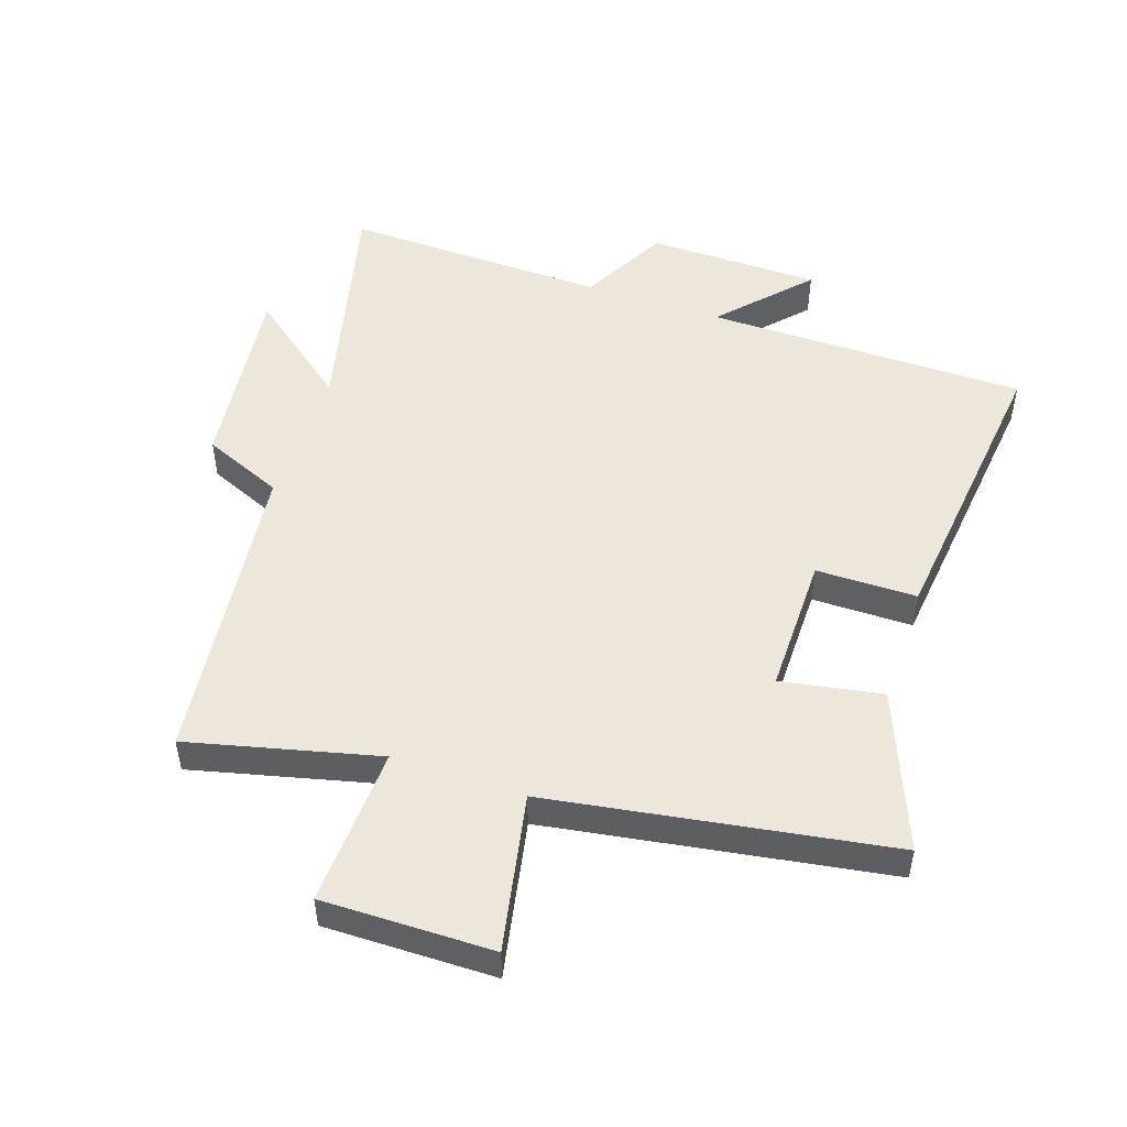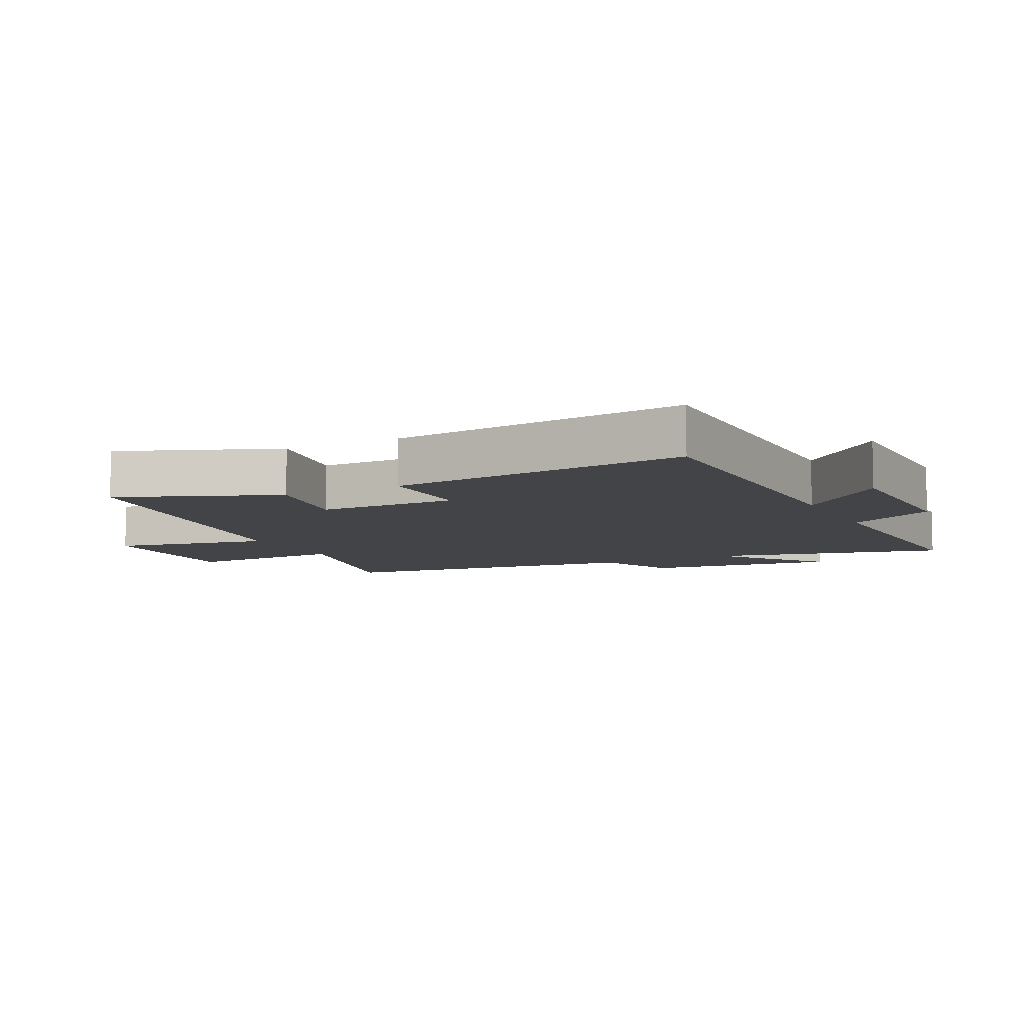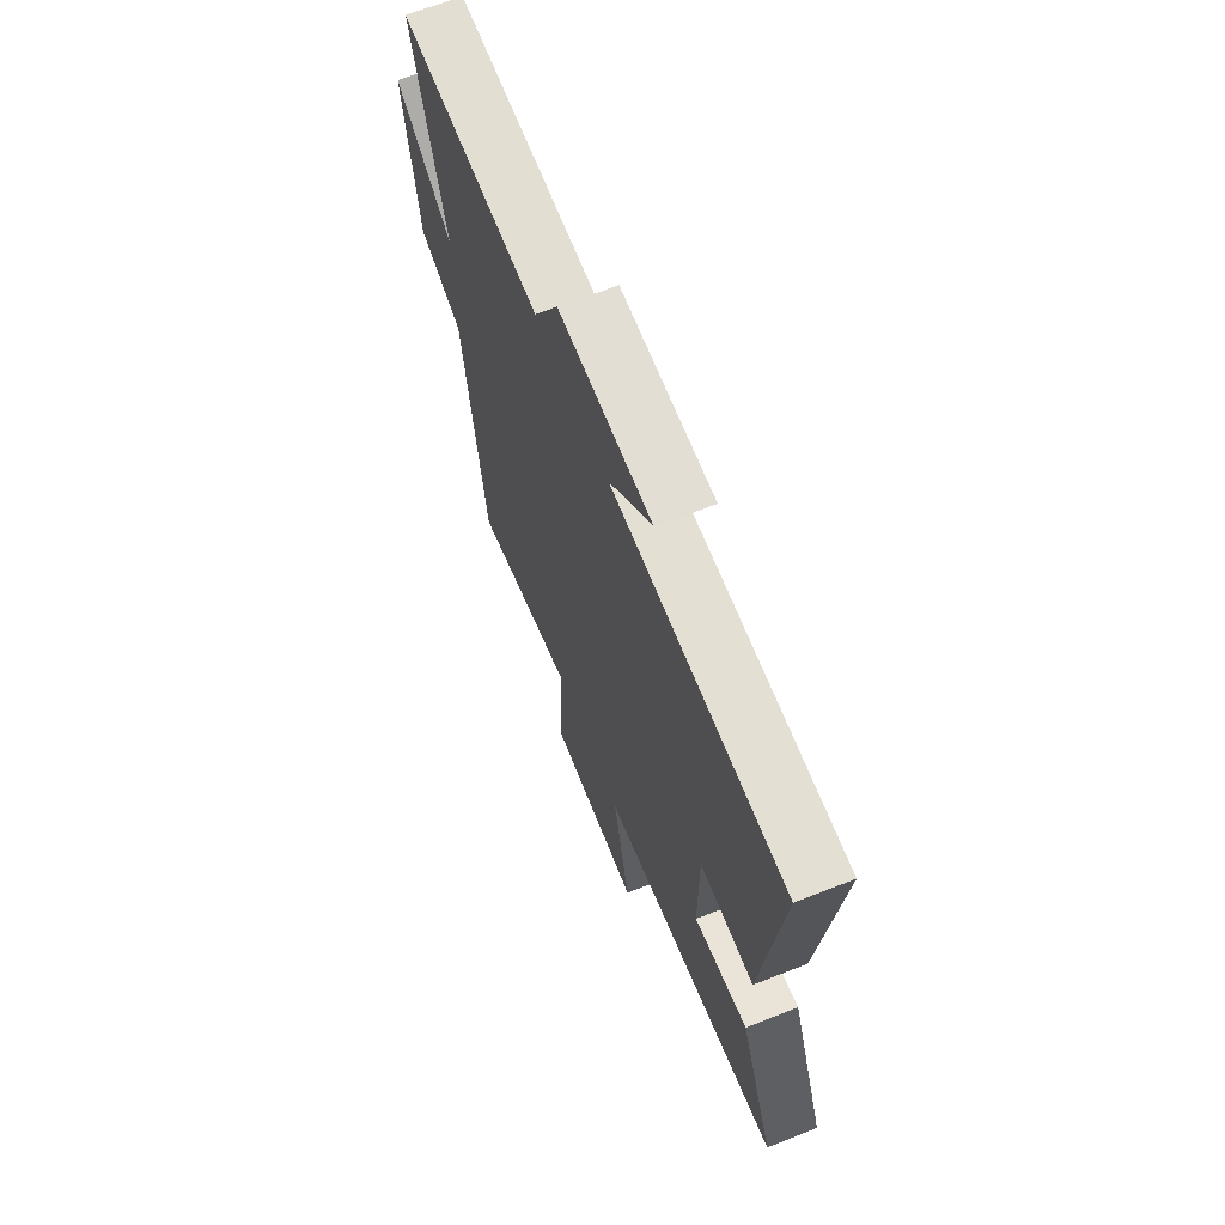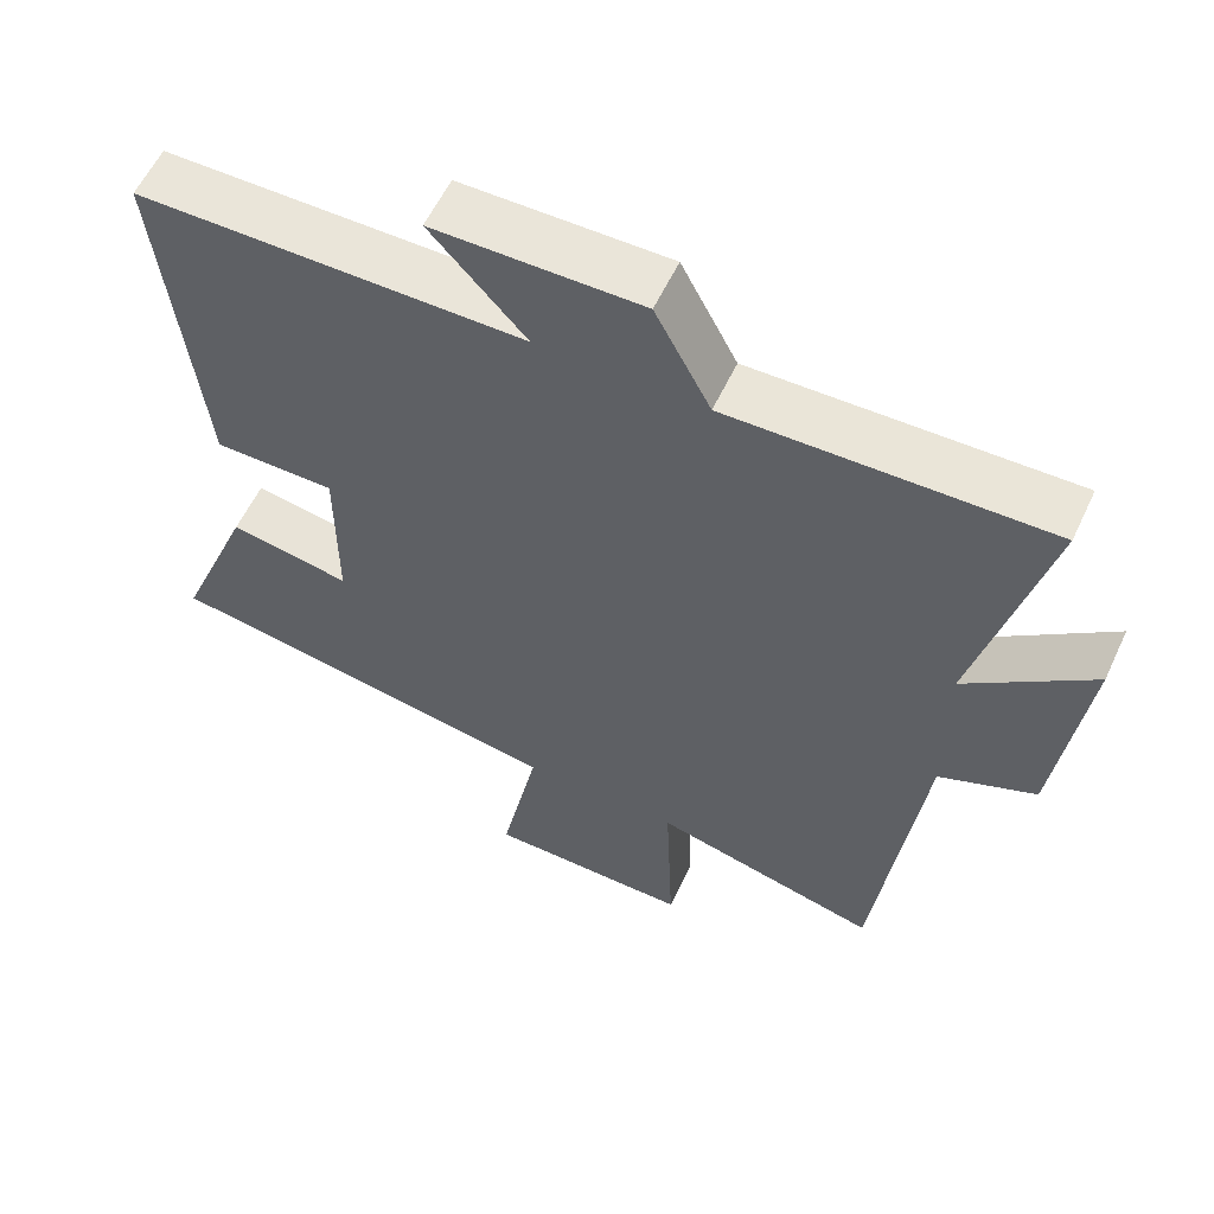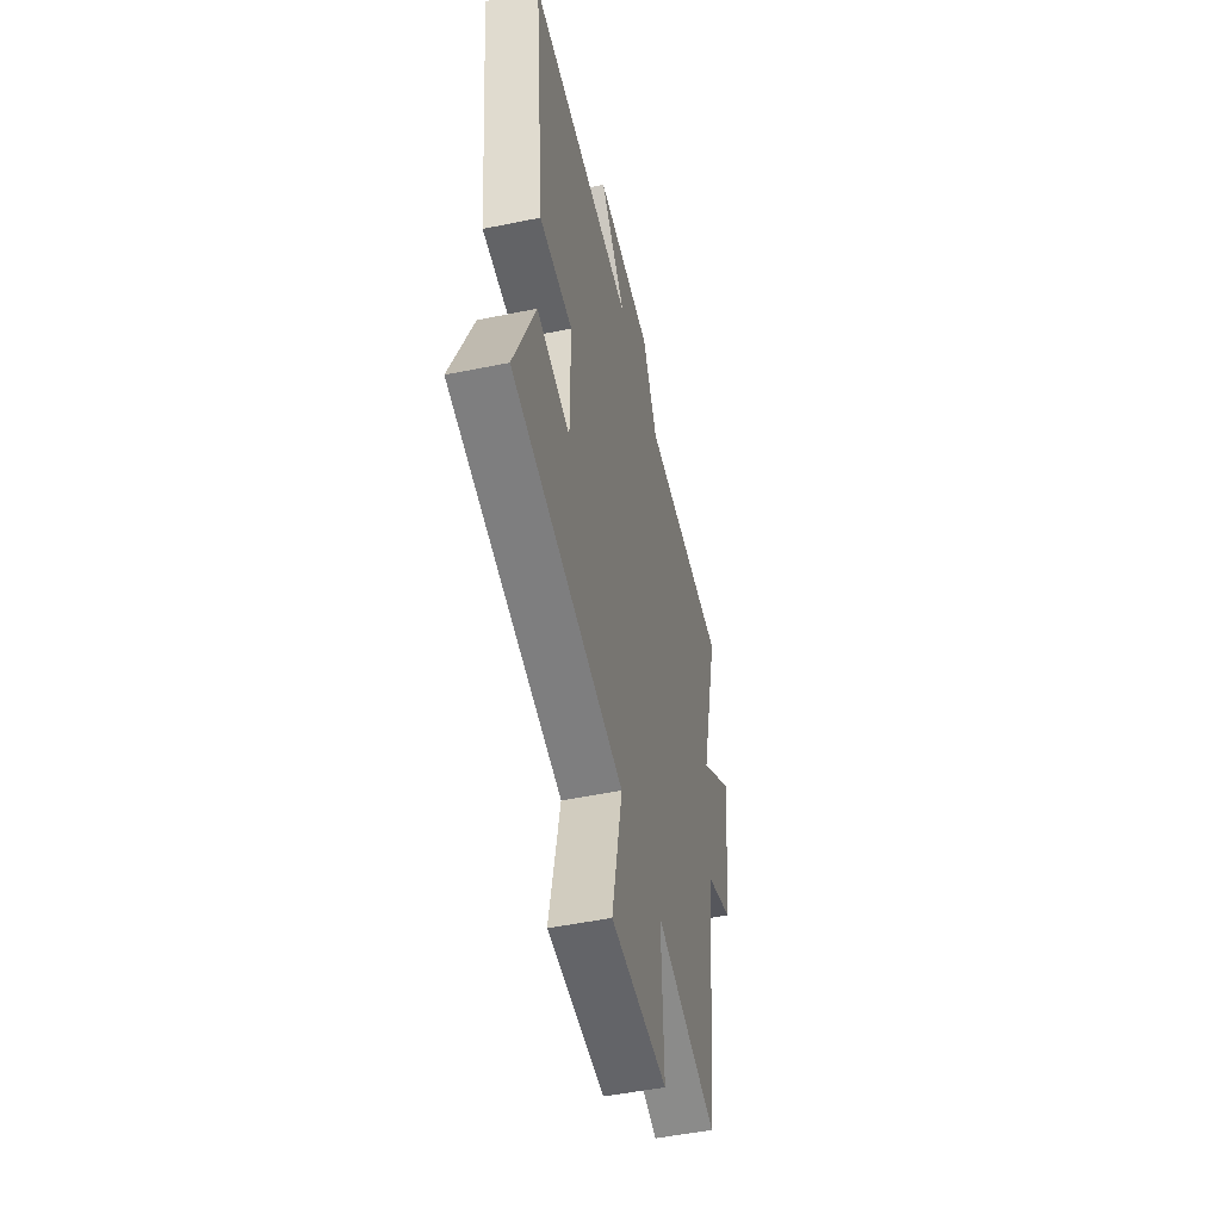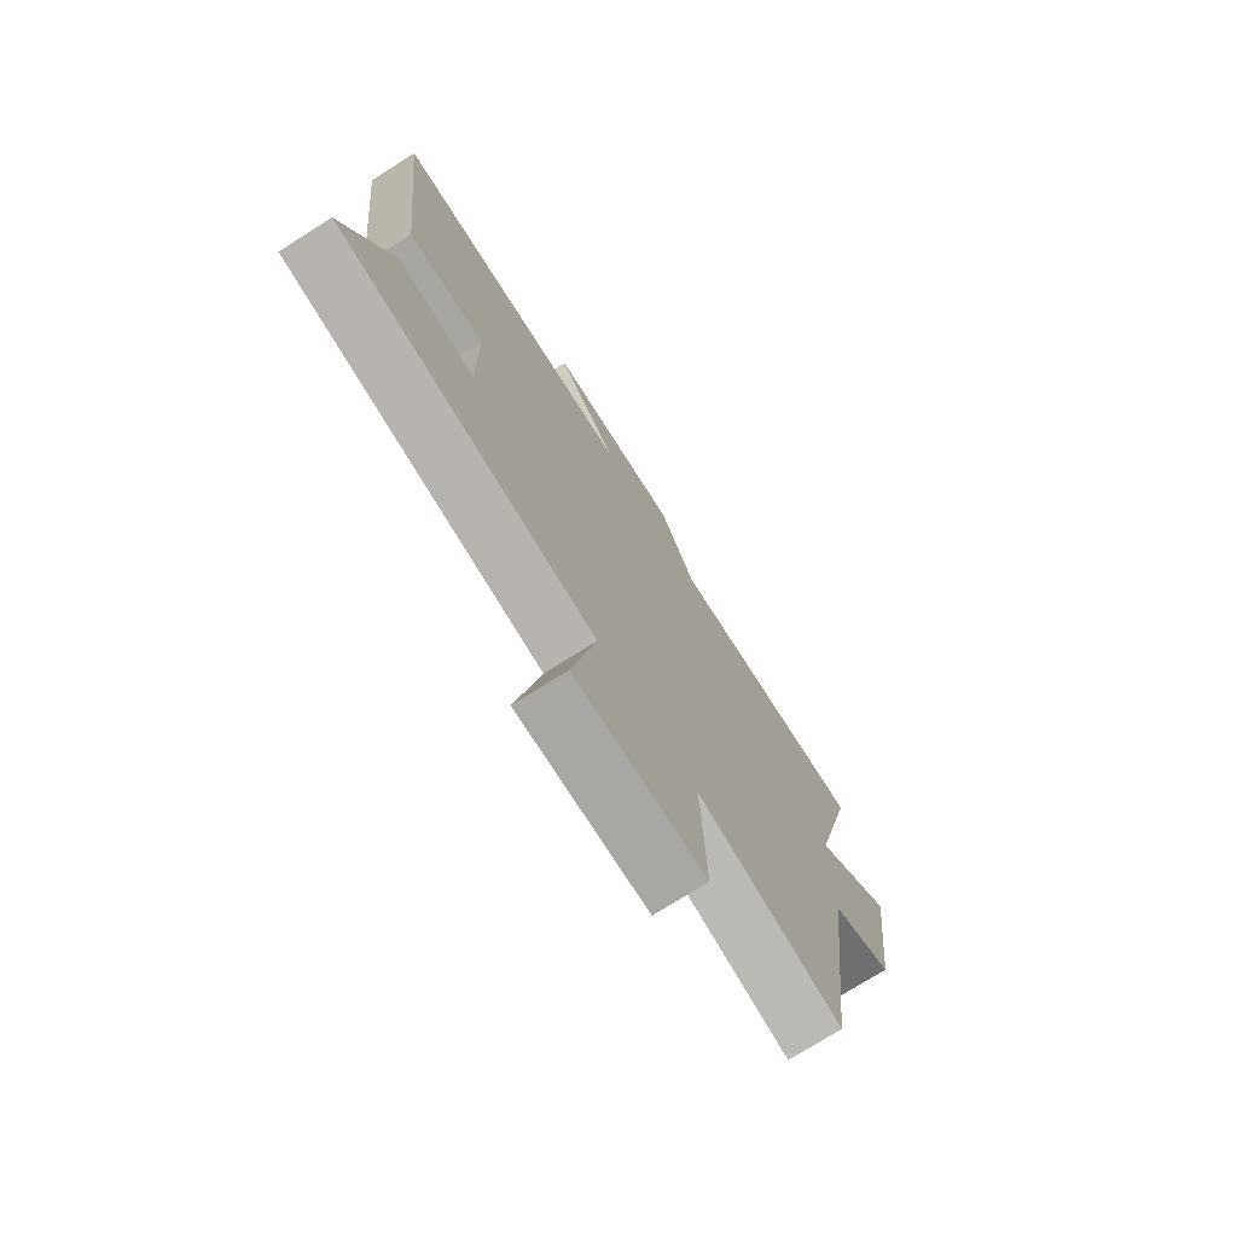
<metadata>
{"format":"obj","ext":"obj","renderer":"f3d","projection":"perspective","resolution":1024,"background":"white","views":[{"elev":50.4,"azim":-161.1,"up":"+Y"},{"elev":-8.1,"azim":-63.2,"up":"+Y"},{"elev":66.9,"azim":-111.6,"up":"+Z"},{"elev":58.2,"azim":25.0,"up":"+Z"},{"elev":-50.5,"azim":-77.4,"up":"+Z"},{"elev":-74.0,"azim":-57.6,"up":"+Z"}]}
</metadata>
<code>
v -0.551 0.07 0.499
v -0.045 0.07 0.5
v -0.17 0.07 0.637
v 0.102 0.07 0.639
v 0.175 0.07 0.5
v 0.591 0.07 0.509
v 0.5 0.07 0.143
v 0.665 0.07 0.272
v 0.627 0.07 -0.032
v 0.5 0.07 -0.085
v 0.44 0.07 -0.574
v 0.142 0.07 -0.5
v 0.152 0.07 -0.751
v -0.116 0.07 -0.747
v -0.066 0.07 -0.5
v -0.6 0.07 -0.412
v -0.5 0.07 -0.164
v -0.341 0.07 -0.193
v -0.341 0.07 0.027
v -0.5 0.07 0.028
v -0.551 0 0.499
v -0.045 0 0.5
v -0.17 0 0.637
v 0.102 0 0.639
v 0.175 0 0.5
v 0.591 0 0.509
v 0.5 0 0.143
v 0.665 0 0.272
v 0.627 0 -0.032
v 0.5 0 -0.085
v 0.44 0 -0.574
v 0.142 0 -0.5
v 0.152 0 -0.751
v -0.116 0 -0.747
v -0.066 0 -0.5
v -0.6 0 -0.412
v -0.5 0 -0.164
v -0.341 0 -0.193
v -0.341 0 0.027
v -0.5 0 0.028
f 19 20 1 2
f 18 19 2
f 15 16 17 18
f 15 18 2
f 12 13 14 15
f 12 15 2
f 10 11 12 2
f 7 8 9 10
f 7 10 2 3
f 5 6 7
f 5 7 3
f 3 4 5
f 22 21 40 39
f 22 39 38
f 38 37 36 35
f 22 38 35
f 35 34 33 32
f 22 35 32
f 22 32 31 30
f 30 29 28 27
f 23 22 30 27
f 27 26 25
f 23 27 25
f 25 24 23
f 1 21 22 2
f 2 22 23 3
f 3 23 24 4
f 4 24 25 5
f 5 25 26 6
f 6 26 27 7
f 7 27 28 8
f 8 28 29 9
f 9 29 30 10
f 10 30 31 11
f 11 31 32 12
f 12 32 33 13
f 13 33 34 14
f 14 34 35 15
f 15 35 36 16
f 16 36 37 17
f 17 37 38 18
f 18 38 39 19
f 19 39 40 20
f 20 40 21 1

</code>
